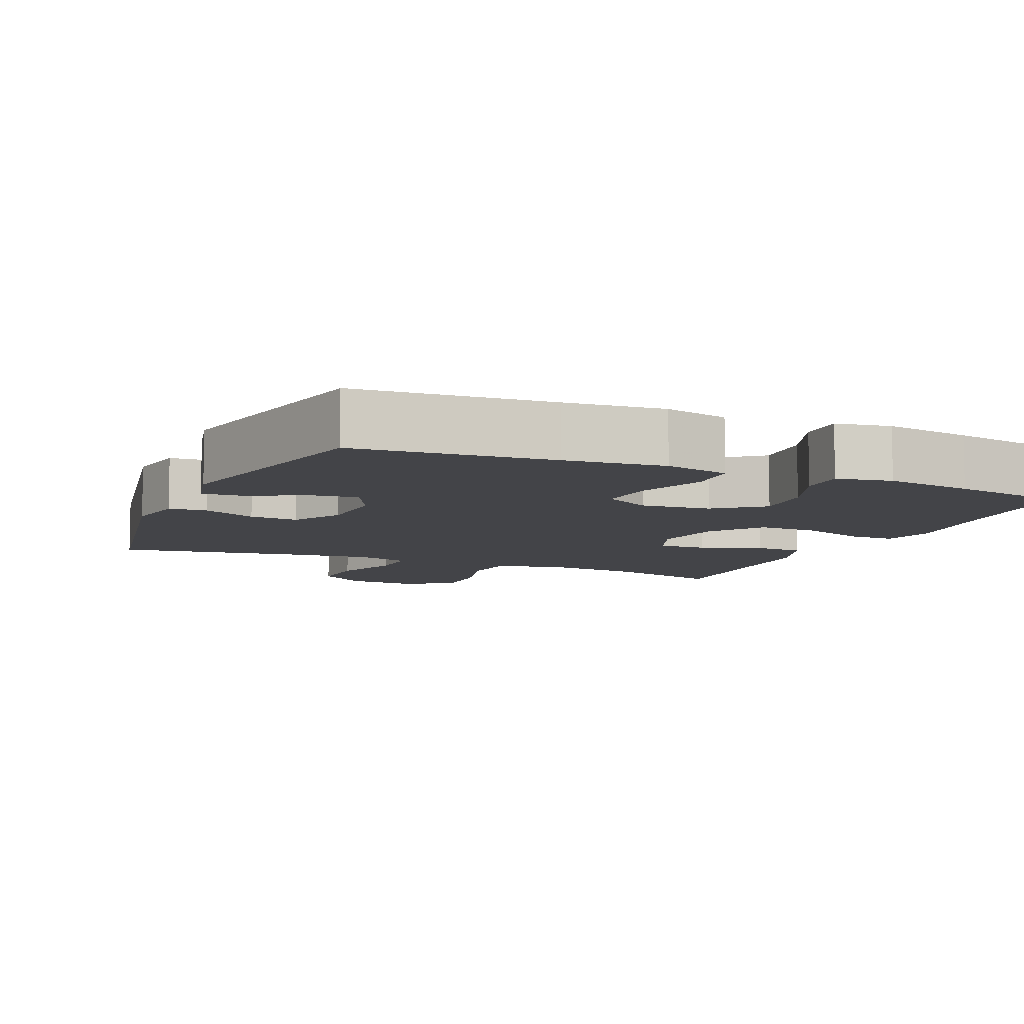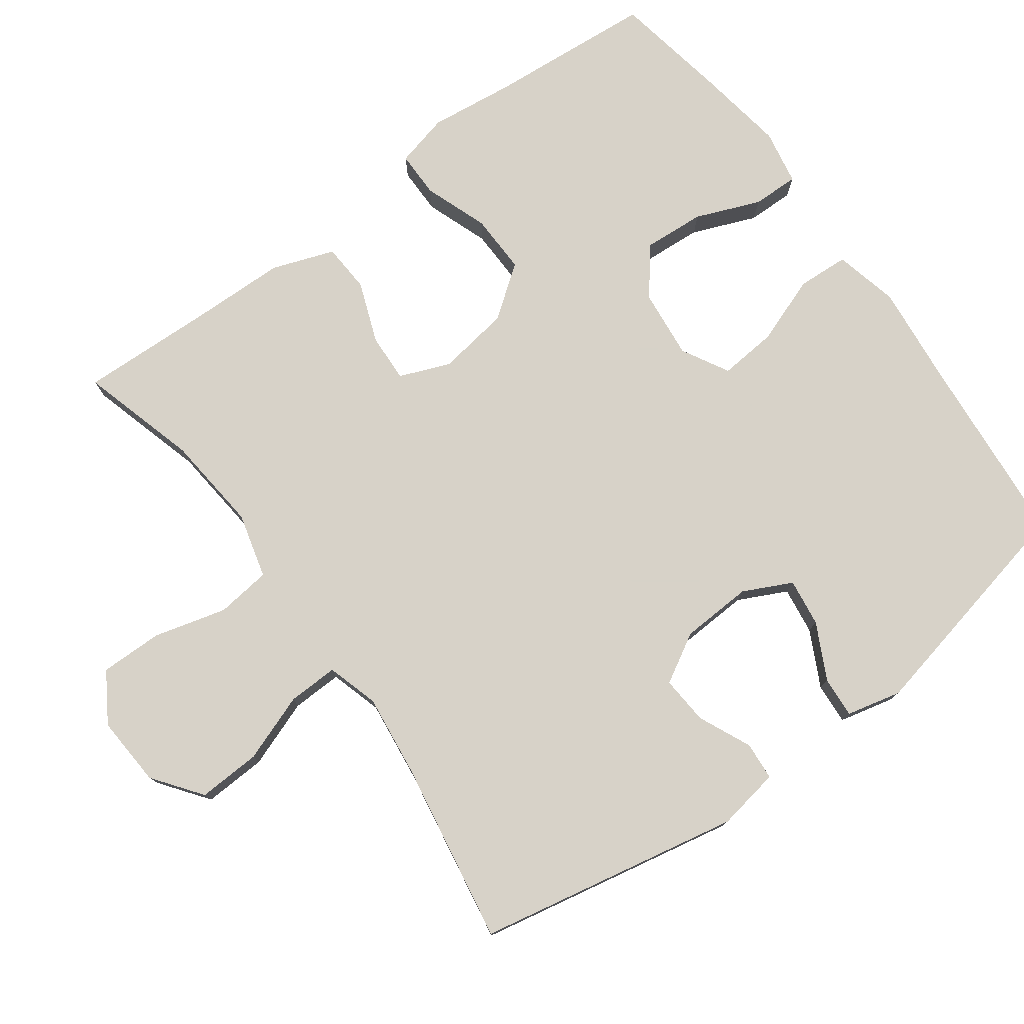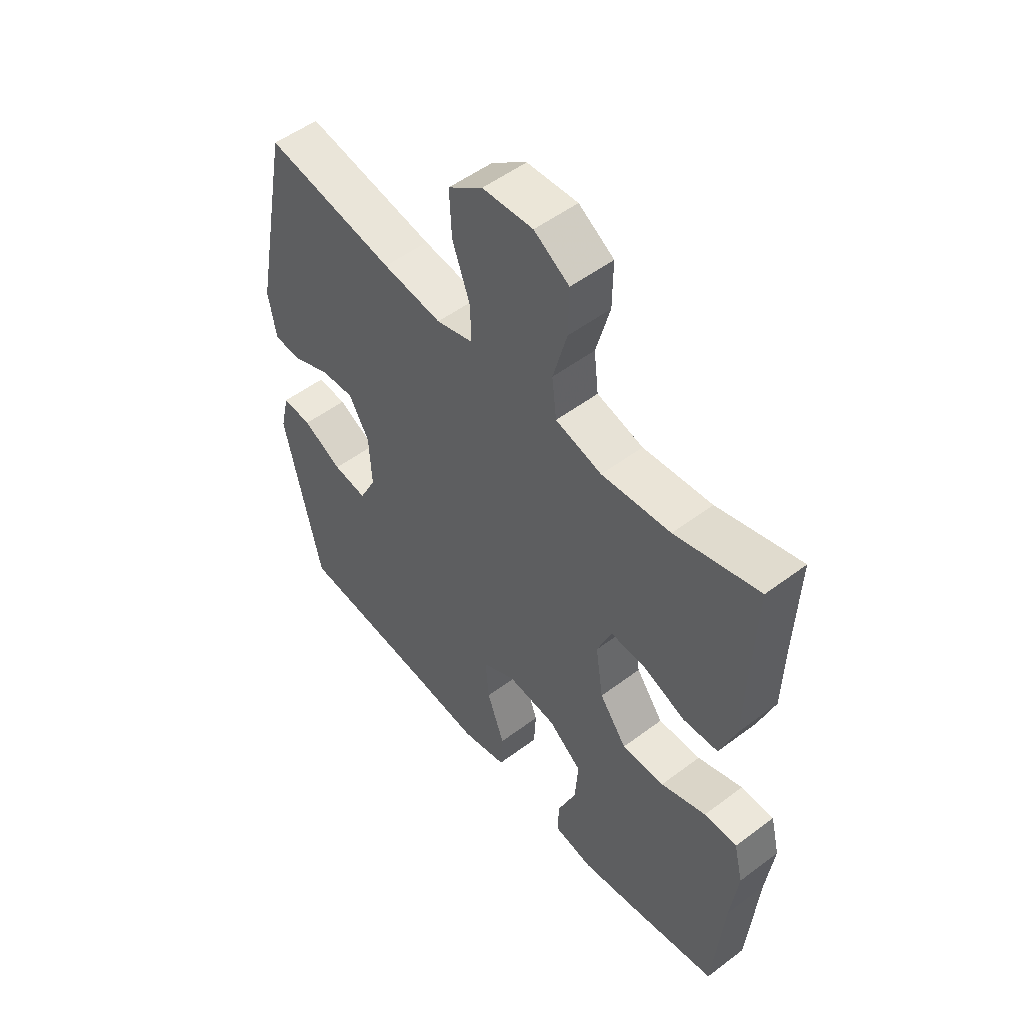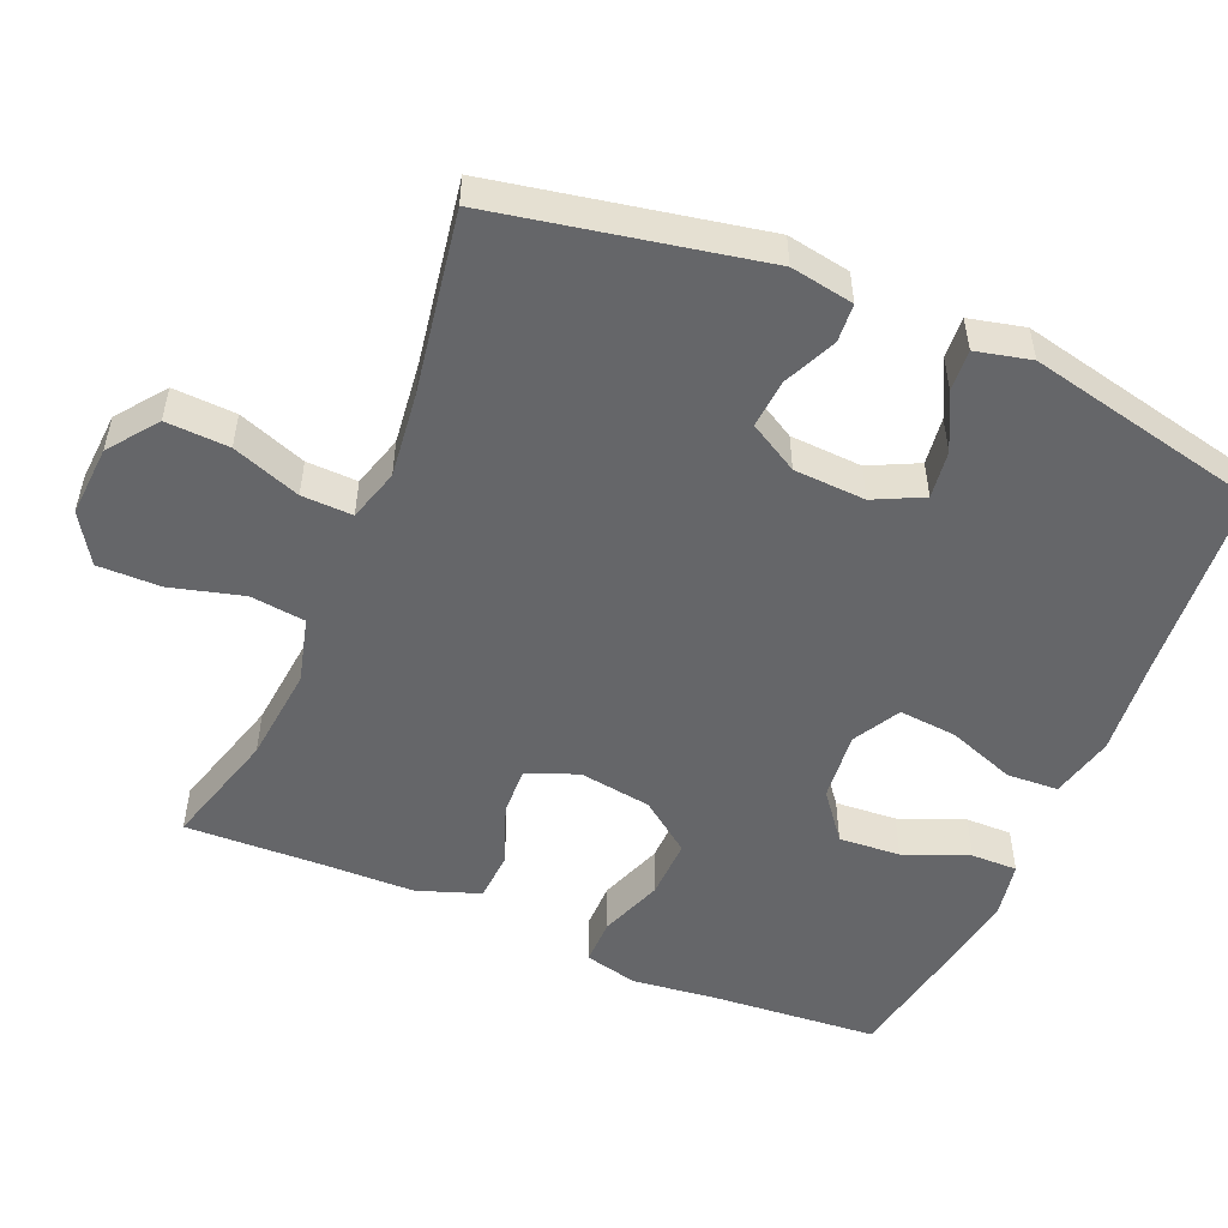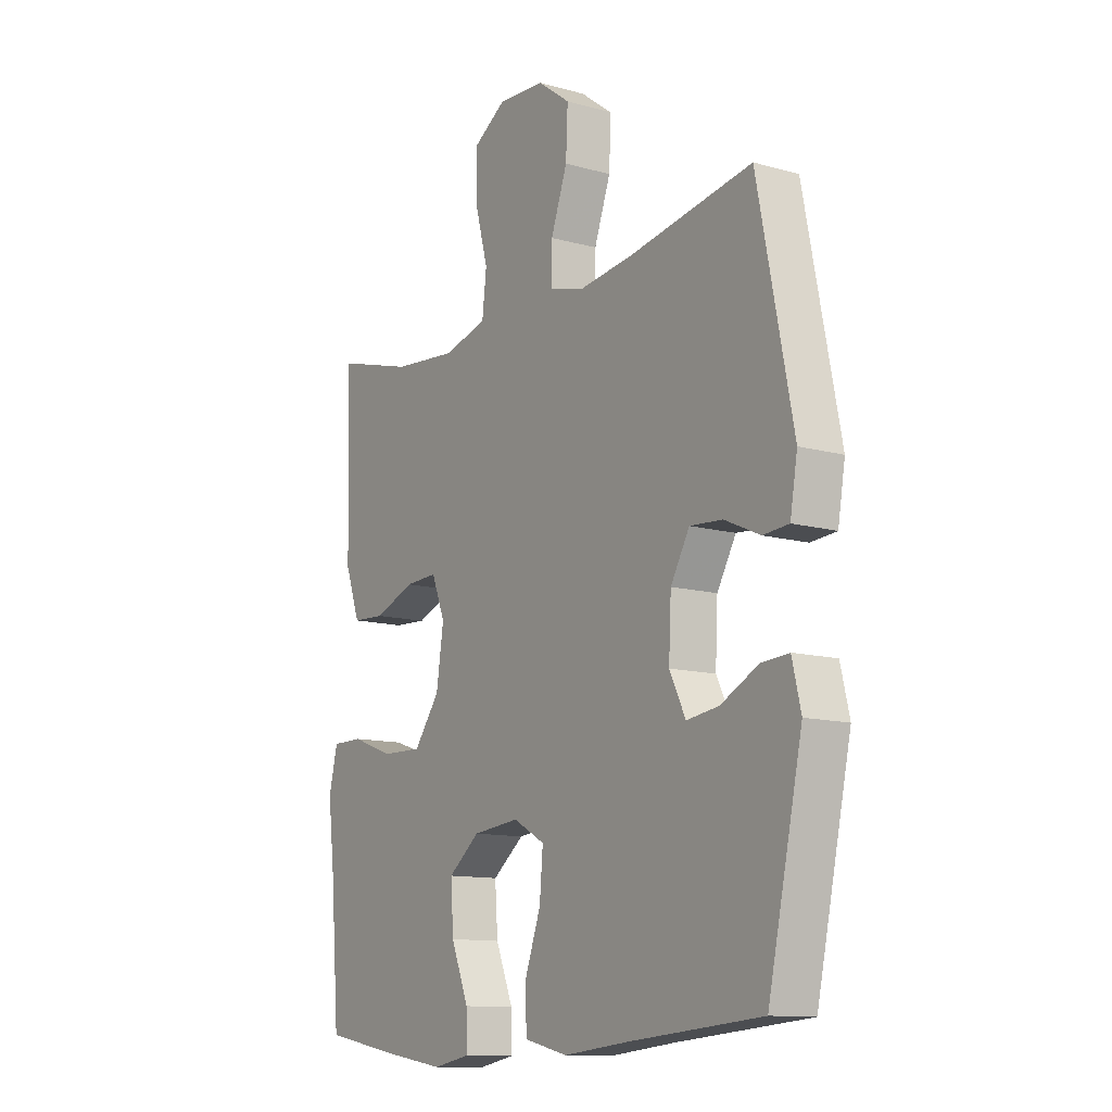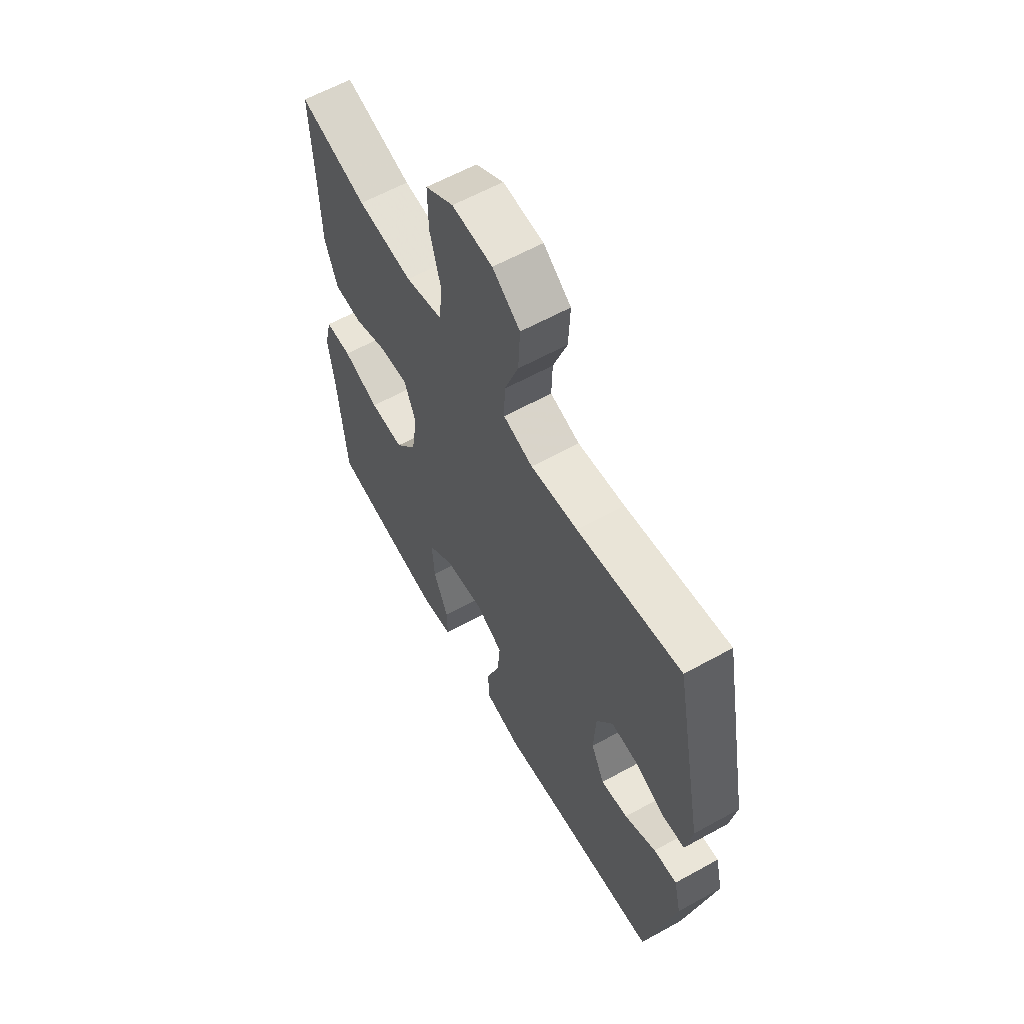
<metadata>
{"format":"obj","ext":"obj","renderer":"f3d","projection":"perspective","resolution":1024,"background":"white","views":[{"elev":-8.3,"azim":156.6,"up":"+Y"},{"elev":77.4,"azim":53.8,"up":"+Y"},{"elev":52.2,"azim":-129.1,"up":"+Z"},{"elev":-51.8,"azim":66.9,"up":"+Y"},{"elev":-12.2,"azim":56.7,"up":"+Z"},{"elev":61.1,"azim":60.6,"up":"+Z"}]}
</metadata>
<code>
v -0.5 0.07 -0.5
v -0.519 0.07 -0.269
v -0.533 0.07 -0.153
v -0.515 0.07 -0.079
v -0.451 0.07 -0.079
v -0.363 0.07 -0.111
v -0.28 0.07 -0.113
v -0.227 0.07 -0.042
v -0.212 0.07 0.058
v -0.24 0.07 0.128
v -0.307 0.07 0.125
v -0.391 0.07 0.093
v -0.459 0.07 0.097
v -0.49 0.07 0.183
v -0.493 0.07 0.314
v -0.5 0.07 0.5
v -0.337 0.07 0.454
v -0.203 0.07 0.441
v -0.113 0.07 0.465
v -0.104 0.07 0.541
v -0.131 0.07 0.641
v -0.132 0.07 0.728
v -0.064 0.07 0.771
v 0.034 0.07 0.765
v 0.101 0.07 0.715
v 0.097 0.07 0.628
v 0.063 0.07 0.534
v 0.061 0.07 0.464
v 0.133 0.07 0.443
v 0.248 0.07 0.457
v 0.5 0.07 0.5
v 0.572 0.07 0.135
v 0.557 0.07 0.048
v 0.504 0.07 0.044
v 0.431 0.07 0.077
v 0.364 0.07 0.082
v 0.325 0.07 0.014
v 0.32 0.07 -0.085
v 0.353 0.07 -0.152
v 0.419 0.07 -0.143
v 0.496 0.07 -0.104
v 0.553 0.07 -0.1
v 0.571 0.07 -0.176
v 0.5 0.07 -0.5
v 0.23 0.07 -0.523
v 0.094 0.07 -0.537
v 0.005 0.07 -0.516
v 0.001 0.07 -0.445
v 0.035 0.07 -0.351
v 0.042 0.07 -0.271
v -0.023 0.07 -0.235
v -0.119 0.07 -0.245
v -0.184 0.07 -0.296
v -0.178 0.07 -0.381
v -0.142 0.07 -0.47
v -0.141 0.07 -0.534
v -0.217 0.07 -0.548
v -0.338 0.07 -0.529
v -0.5 0 -0.5
v -0.519 0 -0.269
v -0.533 0 -0.153
v -0.515 0 -0.079
v -0.451 0 -0.079
v -0.363 0 -0.111
v -0.28 0 -0.113
v -0.227 0 -0.042
v -0.212 0 0.058
v -0.24 0 0.128
v -0.307 0 0.125
v -0.391 0 0.093
v -0.459 0 0.097
v -0.49 0 0.183
v -0.493 0 0.314
v -0.5 0 0.5
v -0.337 0 0.454
v -0.203 0 0.441
v -0.113 0 0.465
v -0.104 0 0.541
v -0.131 0 0.641
v -0.132 0 0.728
v -0.064 0 0.771
v 0.034 0 0.765
v 0.101 0 0.715
v 0.097 0 0.628
v 0.063 0 0.534
v 0.061 0 0.464
v 0.133 0 0.443
v 0.248 0 0.457
v 0.5 0 0.5
v 0.572 0 0.135
v 0.557 0 0.048
v 0.504 0 0.044
v 0.431 0 0.077
v 0.364 0 0.082
v 0.325 0 0.014
v 0.32 0 -0.085
v 0.353 0 -0.152
v 0.419 0 -0.143
v 0.496 0 -0.104
v 0.553 0 -0.1
v 0.571 0 -0.176
v 0.5 0 -0.5
v 0.23 0 -0.523
v 0.094 0 -0.537
v 0.005 0 -0.516
v 0.001 0 -0.445
v 0.035 0 -0.351
v 0.042 0 -0.271
v -0.023 0 -0.235
v -0.119 0 -0.245
v -0.184 0 -0.296
v -0.178 0 -0.381
v -0.142 0 -0.47
v -0.141 0 -0.534
v -0.217 0 -0.548
v -0.338 0 -0.529
f 58 1 2
f 57 58 2
f 56 57 2
f 55 56 2
f 54 55 2
f 4 5 6
f 3 4 6
f 2 3 6
f 54 2 6
f 53 54 6
f 52 53 6 7
f 51 52 7 8
f 50 51 8 9
f 47 48 49
f 46 47 49
f 45 46 49
f 44 45 49
f 43 44 49
f 42 43 49
f 41 42 49
f 40 41 49
f 39 40 49 50
f 50 9 10
f 39 50 10
f 38 39 10
f 33 34 35
f 32 33 35
f 31 32 35
f 30 31 35
f 29 30 35 36
f 28 29 36 37
f 25 26 27
f 24 25 27
f 23 24 27
f 22 23 27
f 21 22 27
f 20 21 27
f 19 20 27 28
f 37 38 10
f 28 37 10
f 19 28 10
f 18 19 10
f 13 14 15
f 12 13 15
f 11 12 15
f 10 11 15
f 18 10 15
f 17 18 15
f 15 16 17
f 60 59 116
f 60 116 115
f 60 115 114
f 60 114 113
f 60 113 112
f 64 63 62
f 64 62 61
f 64 61 60
f 64 60 112
f 64 112 111
f 65 64 111 110
f 66 65 110 109
f 67 66 109 108
f 107 106 105
f 107 105 104
f 107 104 103
f 107 103 102
f 107 102 101
f 107 101 100
f 107 100 99
f 107 99 98
f 108 107 98 97
f 68 67 108
f 68 108 97
f 68 97 96
f 93 92 91
f 93 91 90
f 93 90 89
f 93 89 88
f 94 93 88 87
f 95 94 87 86
f 85 84 83
f 85 83 82
f 85 82 81
f 85 81 80
f 85 80 79
f 85 79 78
f 86 85 78 77
f 68 96 95
f 68 95 86
f 68 86 77
f 68 77 76
f 73 72 71
f 73 71 70
f 73 70 69
f 73 69 68
f 73 68 76
f 73 76 75
f 75 74 73
f 1 59 60 2
f 2 60 61 3
f 3 61 62 4
f 4 62 63 5
f 5 63 64 6
f 6 64 65 7
f 7 65 66 8
f 8 66 67 9
f 9 67 68 10
f 10 68 69 11
f 11 69 70 12
f 12 70 71 13
f 13 71 72 14
f 14 72 73 15
f 15 73 74 16
f 16 74 75 17
f 17 75 76 18
f 18 76 77 19
f 19 77 78 20
f 20 78 79 21
f 21 79 80 22
f 22 80 81 23
f 23 81 82 24
f 24 82 83 25
f 25 83 84 26
f 26 84 85 27
f 27 85 86 28
f 28 86 87 29
f 29 87 88 30
f 30 88 89 31
f 31 89 90 32
f 32 90 91 33
f 33 91 92 34
f 34 92 93 35
f 35 93 94 36
f 36 94 95 37
f 37 95 96 38
f 38 96 97 39
f 39 97 98 40
f 40 98 99 41
f 41 99 100 42
f 42 100 101 43
f 43 101 102 44
f 44 102 103 45
f 45 103 104 46
f 46 104 105 47
f 47 105 106 48
f 48 106 107 49
f 49 107 108 50
f 50 108 109 51
f 51 109 110 52
f 52 110 111 53
f 53 111 112 54
f 54 112 113 55
f 55 113 114 56
f 56 114 115 57
f 57 115 116 58
f 58 116 59 1

</code>
